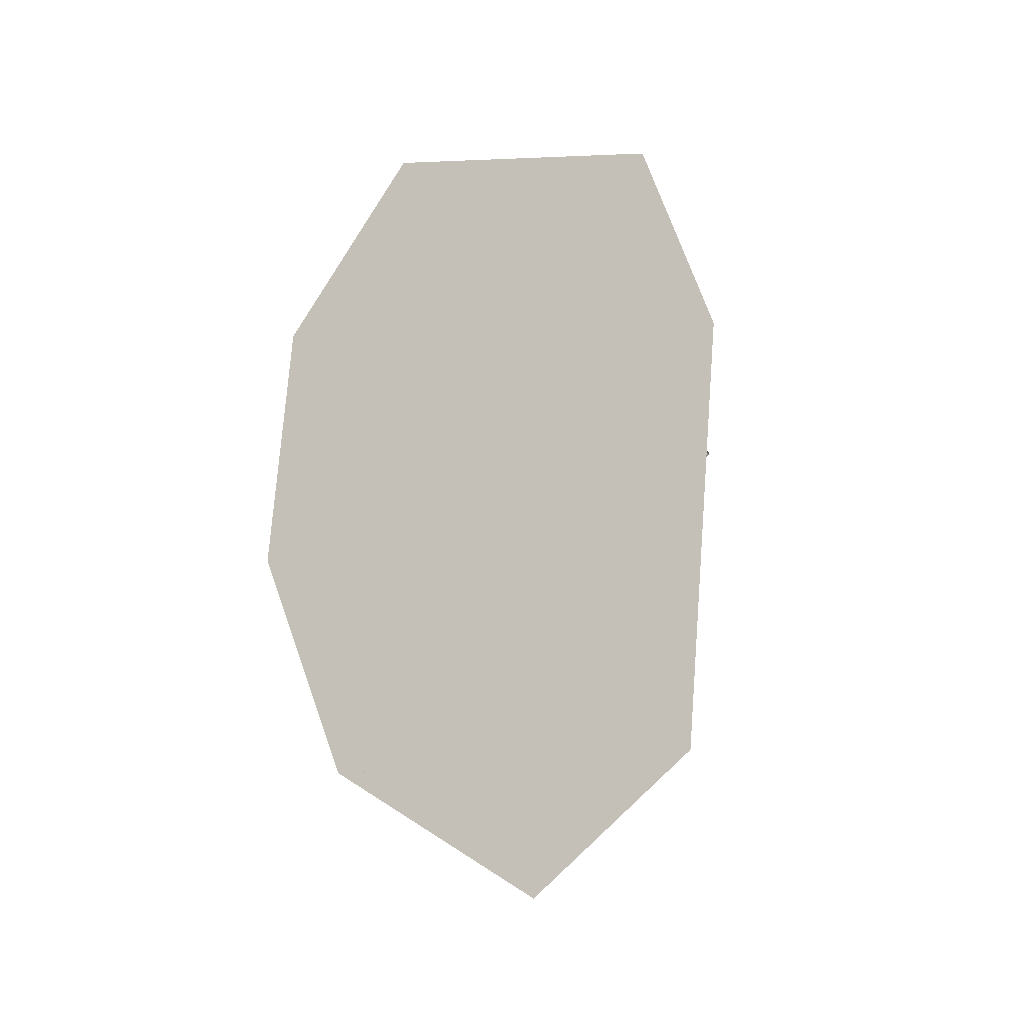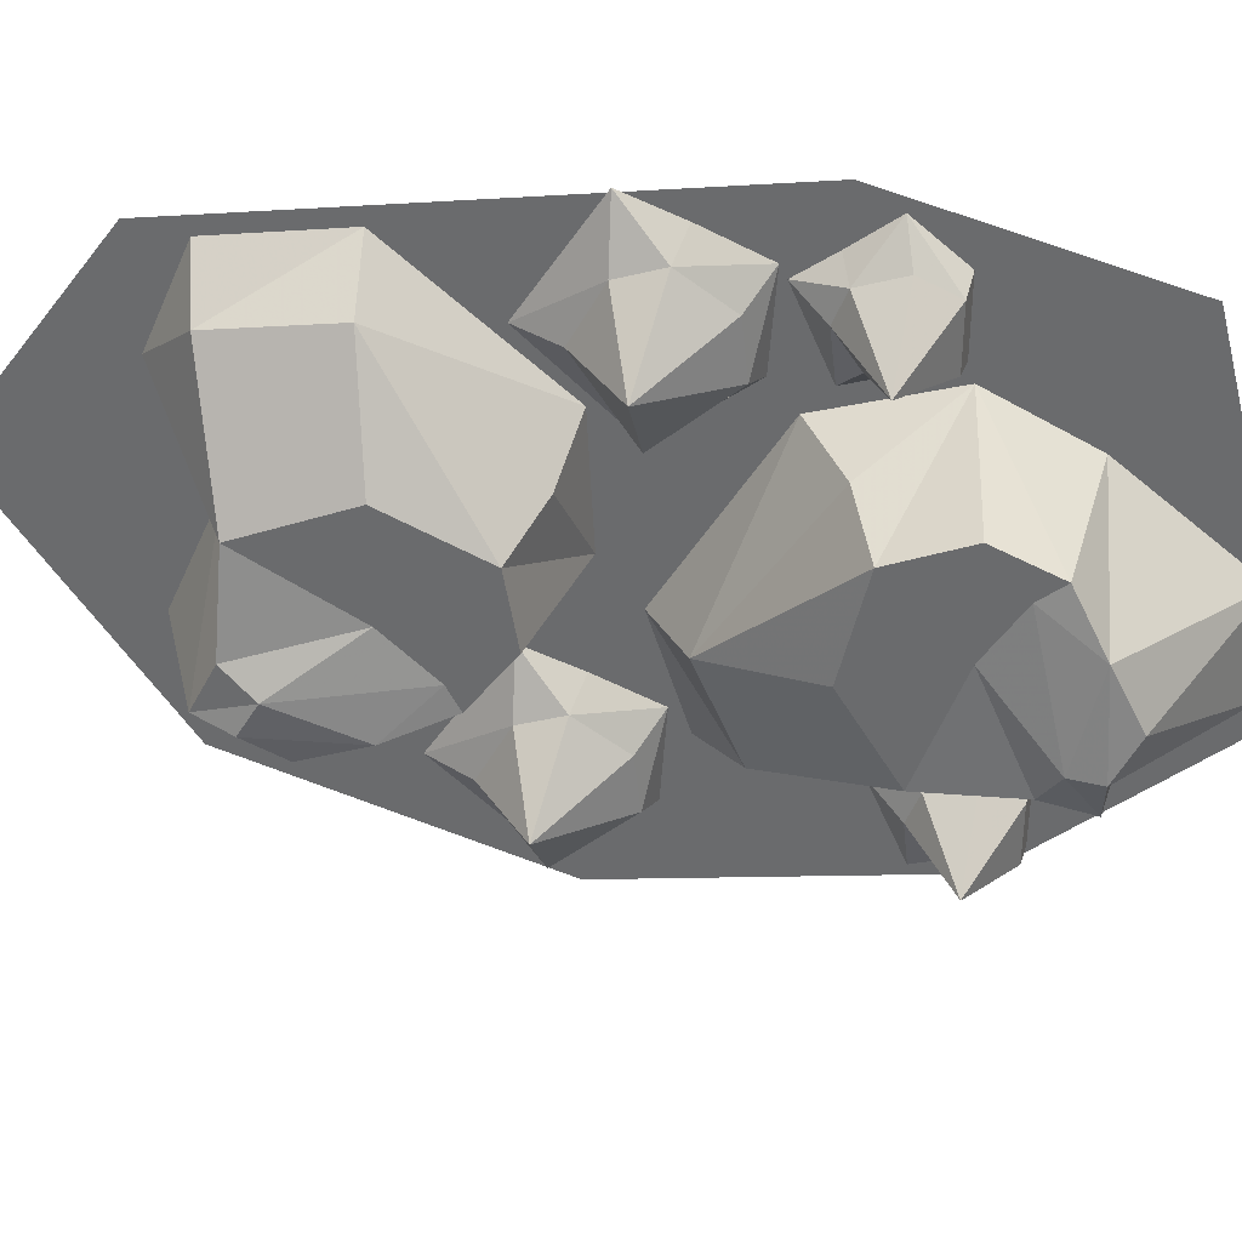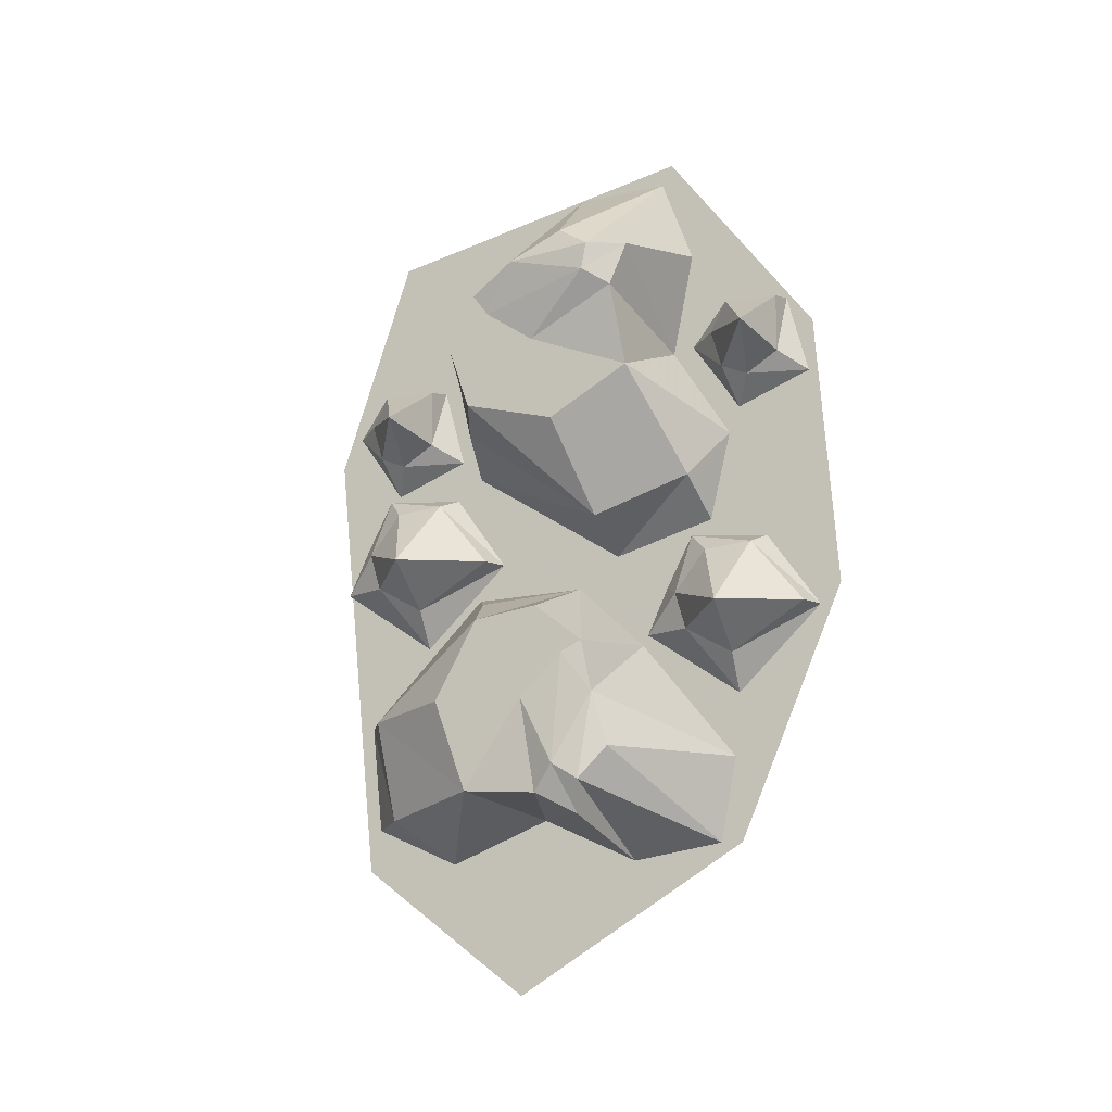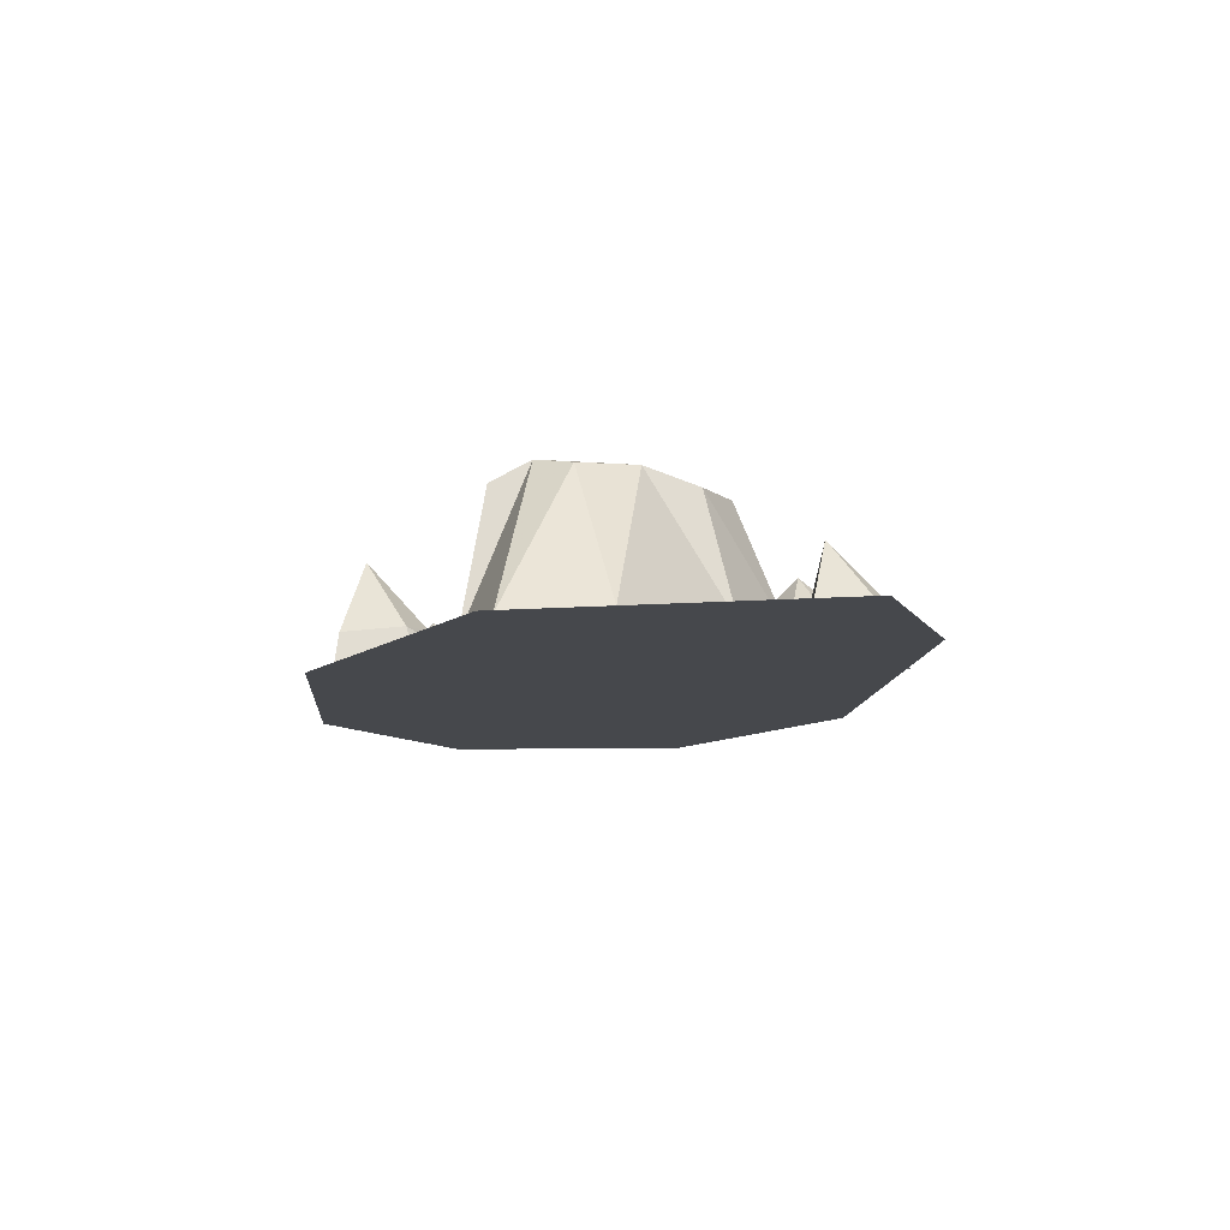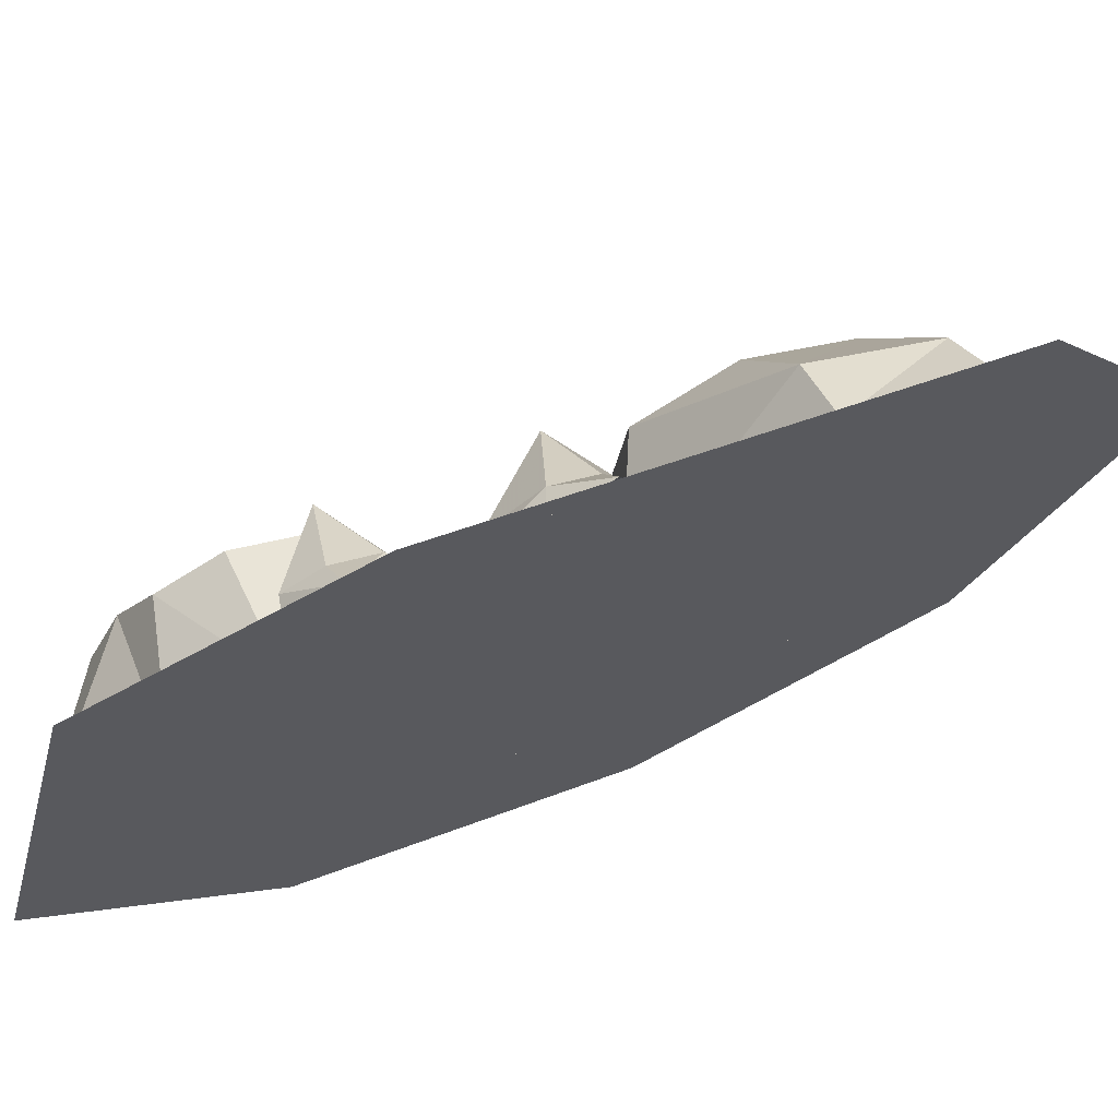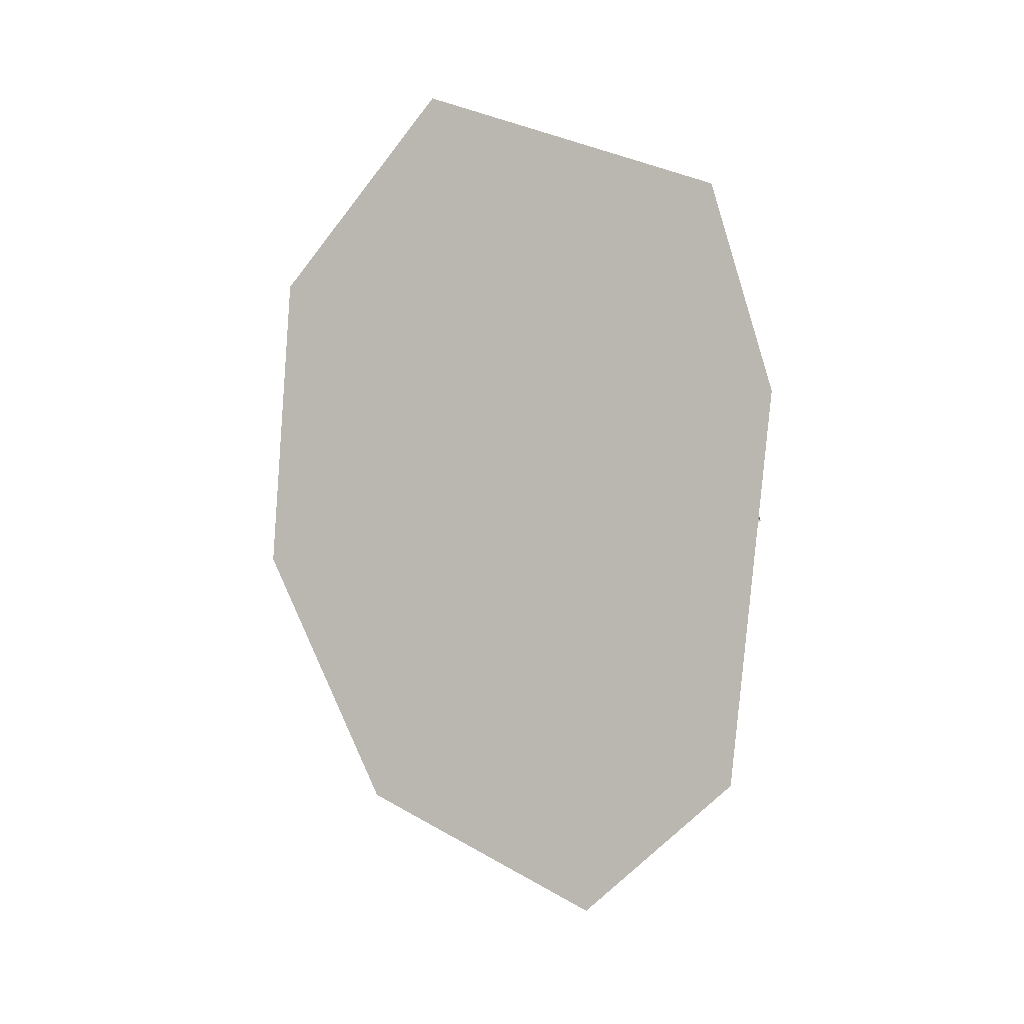
<metadata>
{"format":"obj","ext":"obj","renderer":"f3d","projection":"perspective","resolution":1024,"background":"white","views":[{"elev":-20.7,"azim":-61.0,"up":"+Y"},{"elev":36.3,"azim":93.8,"up":"+Z"},{"elev":-12.3,"azim":110.3,"up":"+Y"},{"elev":79.1,"azim":-95.1,"up":"+Y"},{"elev":66.3,"azim":-111.7,"up":"+Z"},{"elev":6.4,"azim":-106.7,"up":"+Y"}]}
</metadata>
<code>
o walldecor/rubble_3/straight
v -53 -152 38
v -53 -130 16
v -64 -127 21
v -64 -152 44
v -55 -171 35
v -42 -167 15
v -42 -150 21
v -42 -135 13
v -64 -126 0
v -64 -179 26
v -64 -171 7
v -64 -172 42
v -39 -168 0
v -42 -150 4
v -42 -142 -4
v -42 -133 1
v -42 -140 -8
v -64 -138 -13
v -39 -150 -11
v -64 -160 -31
v -39 -160 -14
v -64 -176 -28
v -37 -166 -9
v -64 -179 -11
v -40 -172 -8
v -37 -163 -4
v -53 -114 -7
v -53 -96 19
v -64 -102 21
v -64 -120 -8
v -55 -107 -25
v -42 -88 -17
v -42 -97 -2
v -42 -93 15
v -64 -82 26
v -64 -97 -31
v -64 -80 -20
v -64 -114 -27
v -39 -73 -15
v -42 -81 2
v -42 -75 11
v -42 -81 19
v -42 -71 14
v -64 -66 17
v -39 -66 5
v -64 -45 -1
v -39 -61 -5
v -64 -44 -18
v -37 -65 -11
v -64 -60 -24
v -40 -65 -18
v -37 -70 -10
v -47 -121 32
v -59 -108 28
v -59 -109 37
v -59 -117 43
v -59 -124 41
v -59 -129 32
v -59 -120 18
v -64 -120 16
v -64 -106 26
v -64 -105 41
v -64 -115 46
v -64 -124 50
v -64 -136 32
v -47 -133 -32
v -59 -120 -36
v -59 -121 -27
v -59 -129 -21
v -59 -136 -23
v -59 -141 -32
v -59 -132 -46
v -64 -132 -48
v -64 -118 -38
v -64 -117 -23
v -64 -127 -18
v -64 -136 -14
v -64 -148 -32
v -47 -92 34
v -59 -84 40
v -59 -90 43
v -59 -97 41
v -59 -99 36
v -59 -95 30
v -59 -84 30
v -64 -83 29
v -64 -83 41
v -64 -91 48
v -64 -98 43
v -64 -104 39
v -64 -98 25
v -47 -80 -38
v -59 -72 -32
v -59 -78 -29
v -59 -85 -31
v -59 -87 -36
v -59 -83 -42
v -59 -72 -42
v -64 -71 -43
v -64 -71 -31
v -64 -79 -24
v -64 -86 -29
v -64 -92 -33
v -64 -86 -47
v -64 -176 -32
v -64 -128 -52
v -64 -76 -48
v -64 -40 -20
v -64 -55 38
v -64 -97 52
v -64 -180 44
v -64 -204 12
f 1 2 3
f 1 3 4
f 1 4 5
f 1 5 6
f 1 6 7
f 1 7 8
f 1 8 2
f 2 8 9
f 2 9 3
f 10 11 6
f 10 6 5
f 10 5 12
f 12 5 4
f 11 13 6
f 6 13 14
f 6 14 7
f 7 14 8
f 8 14 15
f 8 15 16
f 8 16 9
f 9 16 17
f 9 17 18
f 18 17 19
f 18 19 20
f 20 19 21
f 20 21 22
f 22 21 23
f 22 23 24
f 24 23 25
f 24 25 11
f 11 25 13
f 13 25 26
f 13 26 14
f 14 26 15
f 15 26 19
f 15 19 17
f 15 17 16
f 19 26 23
f 19 23 21
f 26 25 23
f 27 28 29
f 27 29 30
f 27 30 31
f 27 31 32
f 27 32 33
f 27 33 34
f 27 34 28
f 28 34 35
f 28 35 29
f 36 37 32
f 36 32 31
f 36 31 38
f 38 31 30
f 37 39 32
f 32 39 40
f 32 40 33
f 33 40 34
f 34 40 41
f 34 41 42
f 34 42 35
f 35 42 43
f 35 43 44
f 44 43 45
f 44 45 46
f 46 45 47
f 46 47 48
f 48 47 49
f 48 49 50
f 50 49 51
f 50 51 37
f 37 51 39
f 39 51 52
f 39 52 40
f 40 52 41
f 41 52 45
f 41 45 43
f 41 43 42
f 45 52 49
f 45 49 47
f 52 51 49
f 53 54 55
f 53 55 56
f 53 56 57
f 53 57 58
f 53 58 59
f 53 59 54
f 54 59 60
f 54 60 61
f 54 61 62
f 54 62 55
f 55 62 56
f 56 62 63
f 56 63 64
f 56 64 57
f 57 64 65
f 57 65 58
f 58 65 60
f 58 60 59
f 66 67 68
f 66 68 69
f 66 69 70
f 66 70 71
f 66 71 72
f 66 72 67
f 67 72 73
f 67 73 74
f 67 74 75
f 67 75 68
f 68 75 69
f 69 75 76
f 69 76 77
f 69 77 70
f 70 77 78
f 70 78 71
f 71 78 73
f 71 73 72
f 79 80 81
f 79 81 82
f 79 82 83
f 79 83 84
f 79 84 85
f 79 85 80
f 80 85 86
f 80 86 87
f 80 87 88
f 80 88 81
f 81 88 82
f 82 88 89
f 82 89 90
f 82 90 83
f 83 90 91
f 83 91 84
f 84 91 86
f 84 86 85
f 92 93 94
f 92 94 95
f 92 95 96
f 92 96 97
f 92 97 98
f 92 98 93
f 93 98 99
f 93 99 100
f 93 100 101
f 93 101 94
f 94 101 95
f 95 101 102
f 95 102 103
f 95 103 96
f 96 103 104
f 96 104 97
f 97 104 99
f 97 99 98
f 105 106 107
f 105 107 108
f 105 108 109
f 105 109 110
f 105 110 111
f 105 111 112

</code>
